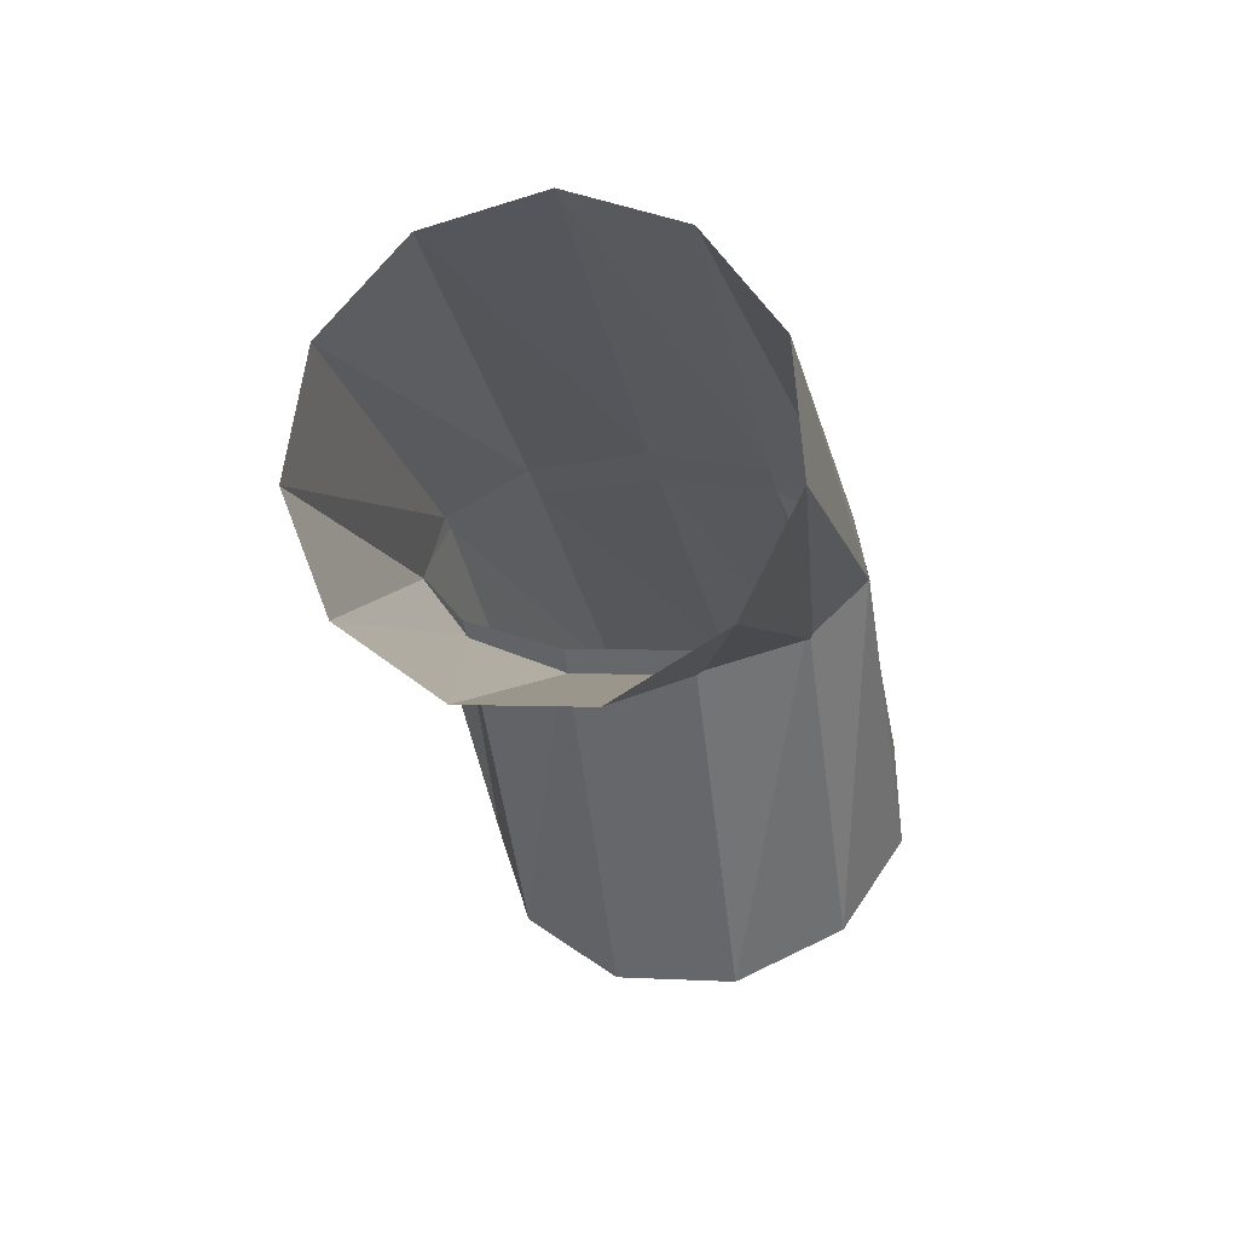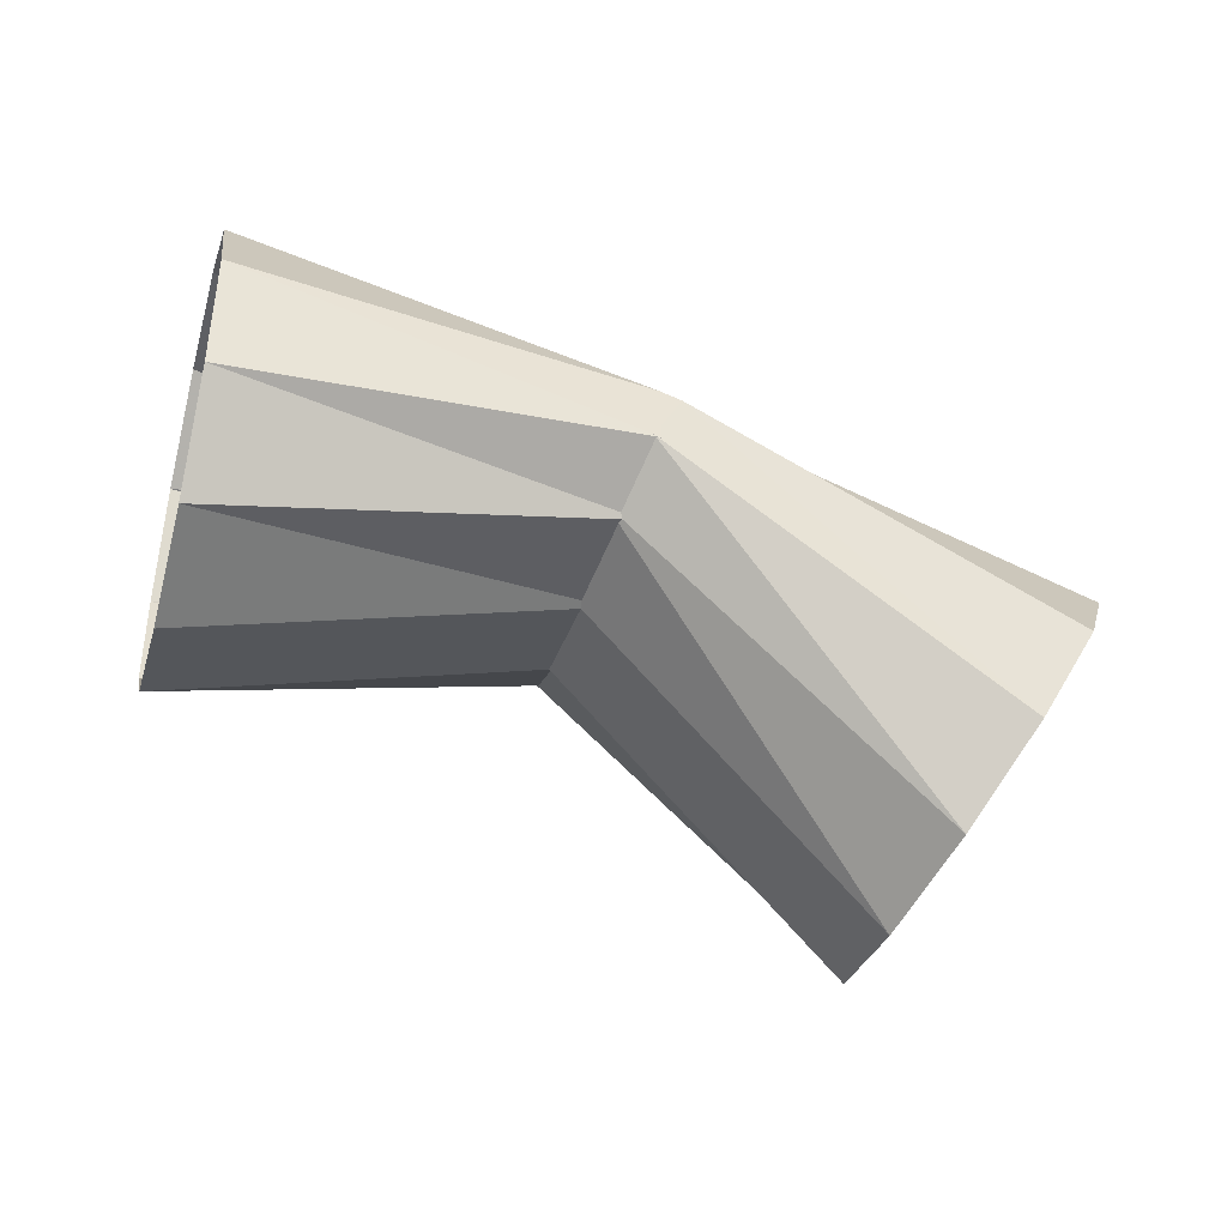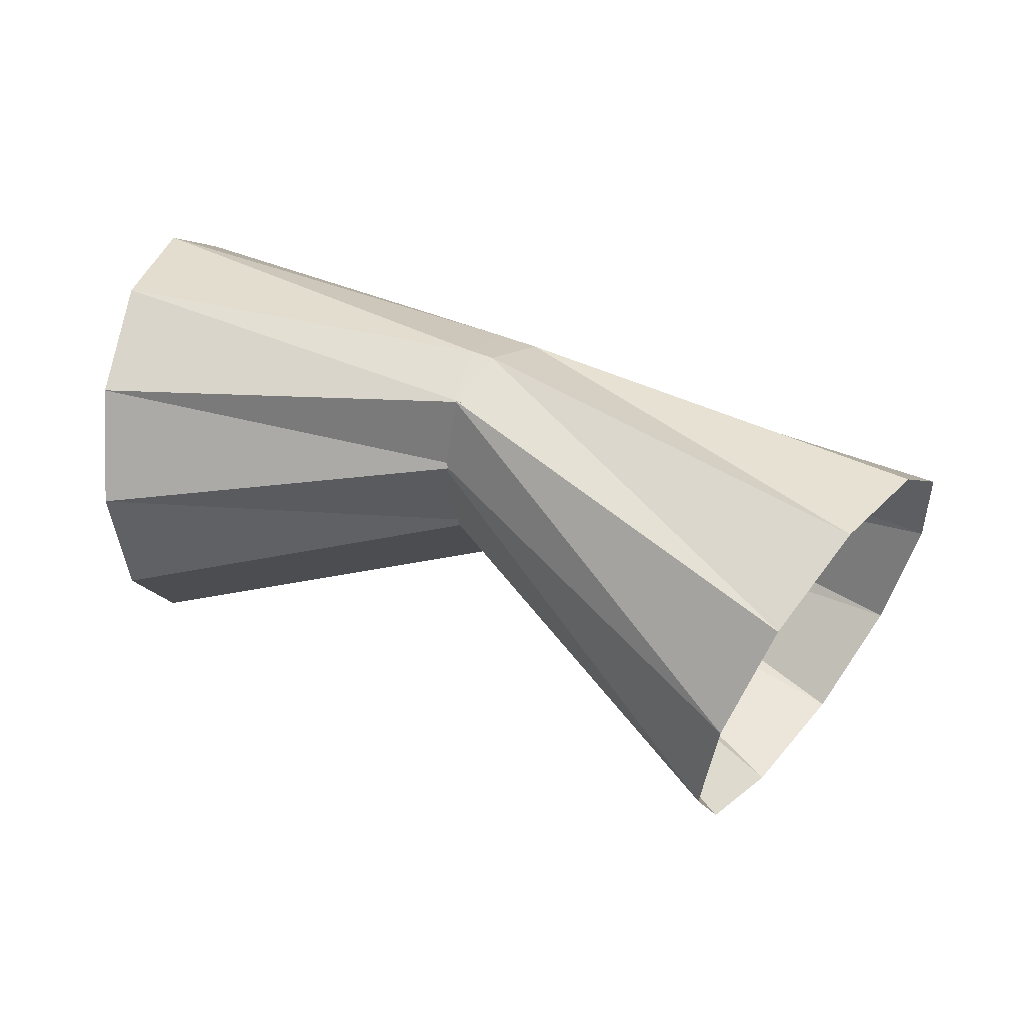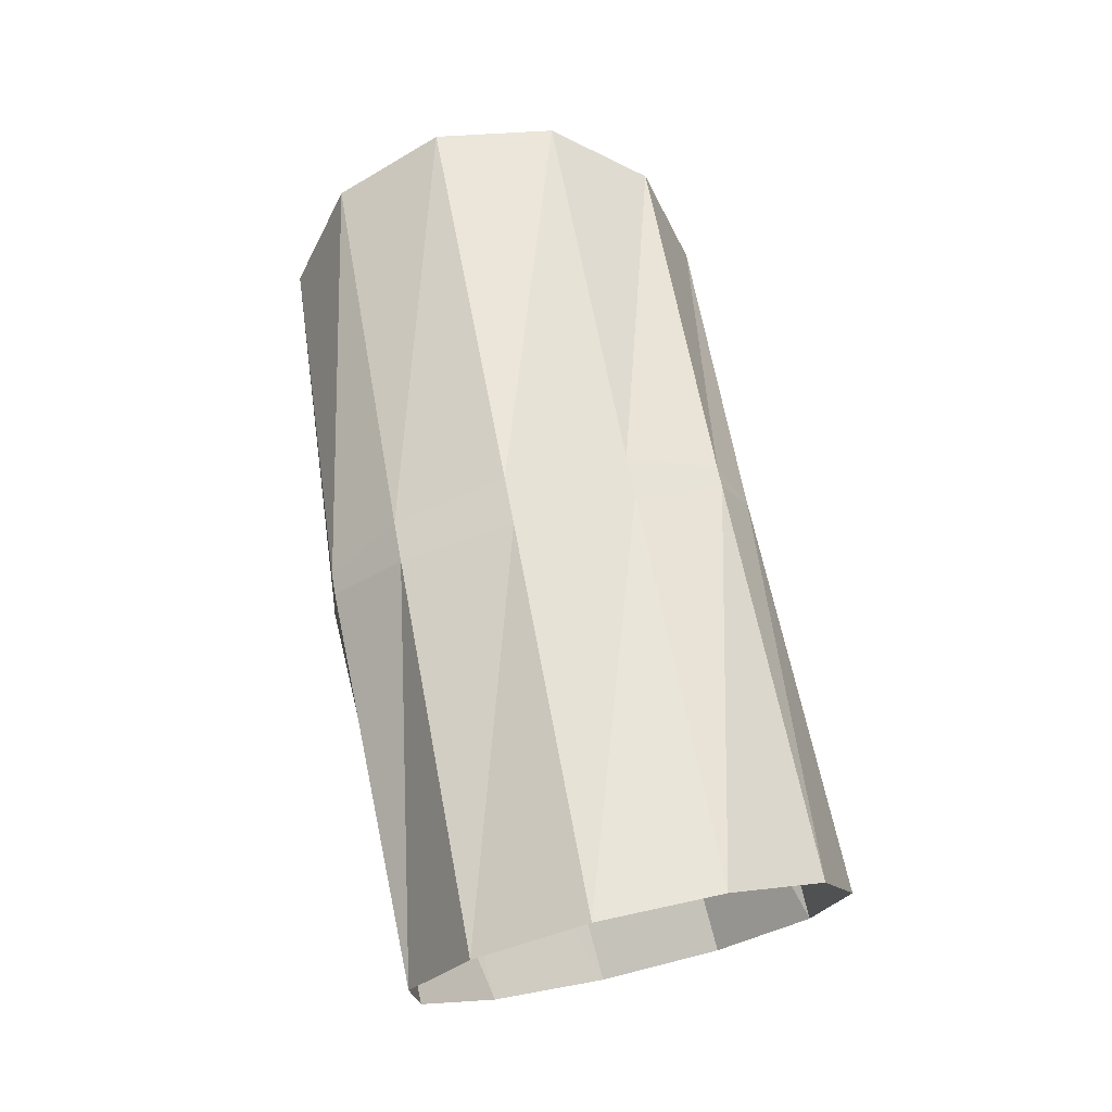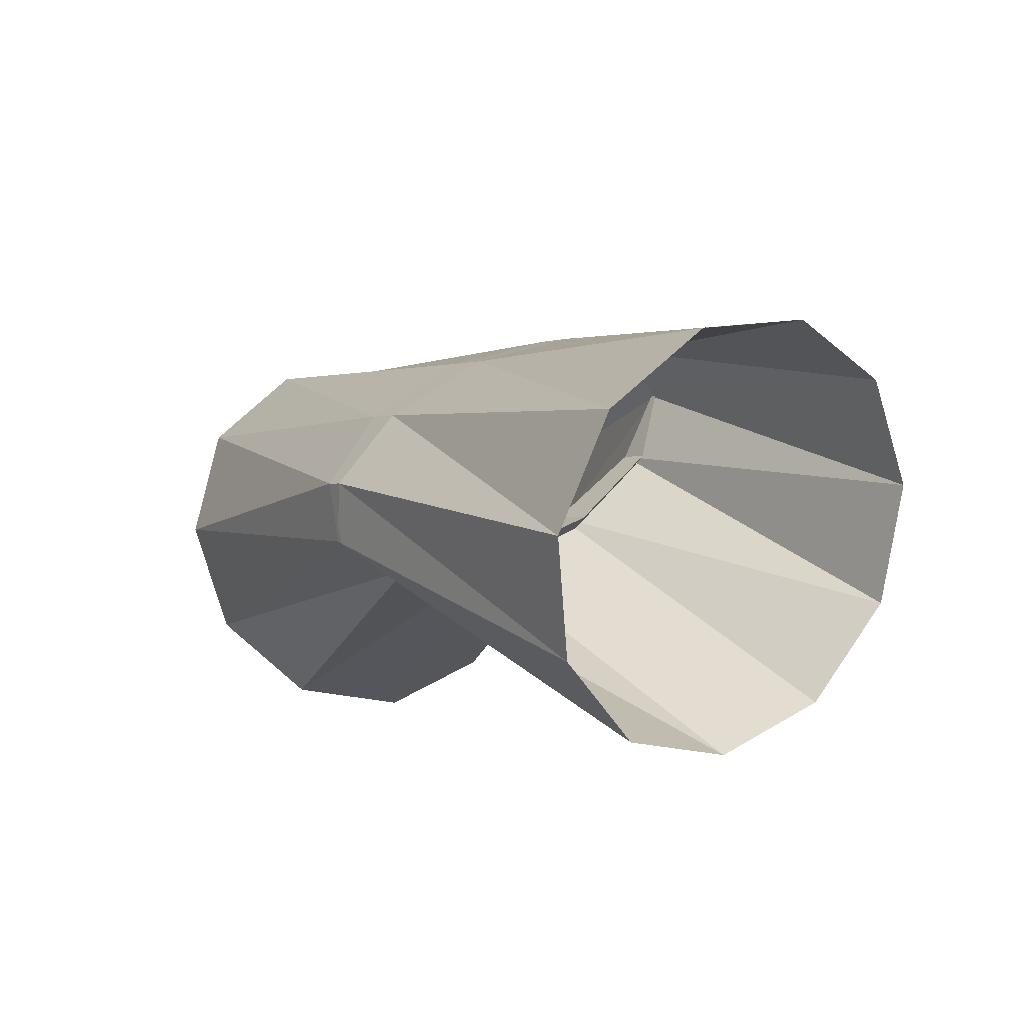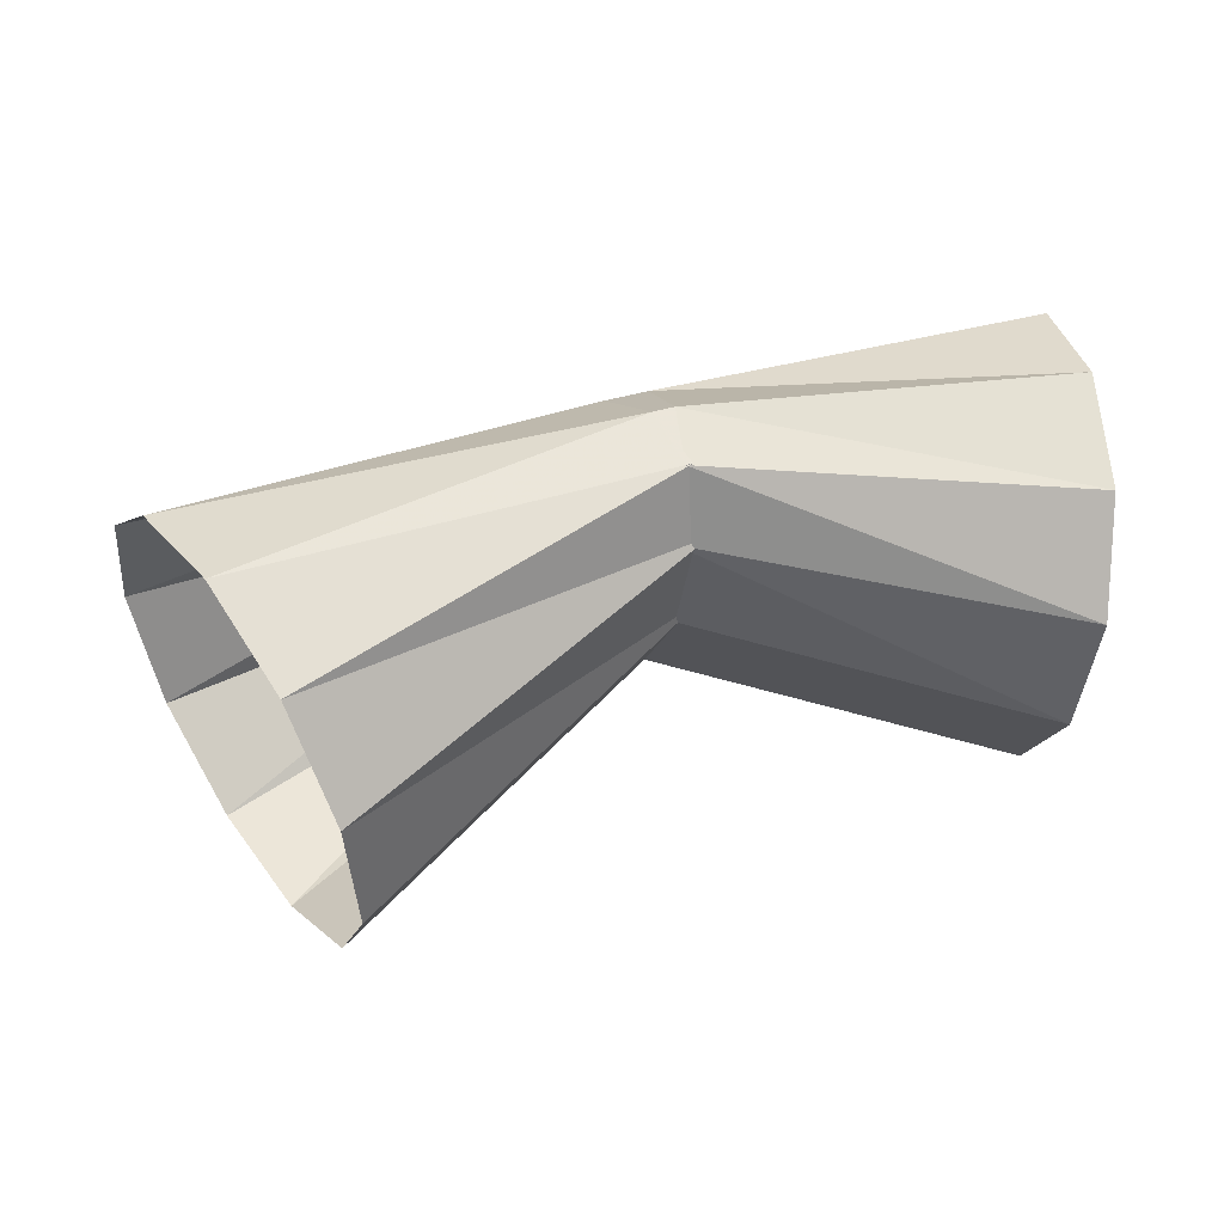
<metadata>
{"format":"obj","ext":"obj","renderer":"f3d","projection":"perspective","resolution":1024,"background":"white","views":[{"elev":-46.4,"azim":-66.6,"up":"+Y"},{"elev":-19.4,"azim":-179.8,"up":"+Y"},{"elev":-5.2,"azim":-151.1,"up":"+Y"},{"elev":79.1,"azim":91.1,"up":"+Y"},{"elev":23.6,"azim":68.9,"up":"+Y"},{"elev":-26.8,"azim":1.3,"up":"+Y"}]}
</metadata>
<code>
g tube1
v 168.1 162.5 101.4
v 167.4 162.2 98.64
v 167.1 160.4 96.5
v 167.1 157.7 95.61
v 167.6 155 96.26
v 168.3 153.1 98.25
v 169 152.7 100.9
v 169.6 153.8 103.5
v 169.7 156.1 105
v 169.4 158.9 105.2
v 168.8 161.3 103.8
v 168.1 162.5 101.4
v 159.3 159.1 103.2
v 158.7 159.1 100.5
v 158.3 158.4 98.56
v 158.2 157.1 97.93
v 158.6 155.6 98.81
v 159.3 154.5 100.9
v 160 154.1 103.6
v 160.6 154.4 106
v 160.8 155.5 107.4
v 160.6 156.9 107.2
v 160.1 158.3 105.7
v 159.3 159.1 103.2
v 159.3 159.1 103.2
v 158.7 159.1 100.5
v 158.3 158.4 98.56
v 158.2 157.1 97.93
v 158.6 155.6 98.81
v 159.3 154.5 100.9
v 160 154.1 103.6
v 160.6 154.4 106
v 160.8 155.5 107.4
v 160.6 156.9 107.2
v 160.1 158.3 105.7
v 159.3 159.1 103.2
v 158.2 158.7 103.4
v 157.7 158.8 100.7
v 157.8 158.2 98.66
v 158.4 157.1 97.89
v 159.4 155.9 98.66
v 160.4 154.9 100.7
v 161.1 154.5 103.4
v 161.3 154.7 105.9
v 161 155.6 107.3
v 160.1 156.8 107.3
v 159.1 157.9 105.9
v 158.2 158.7 103.4
v 149 155.4 105.3
v 148.7 155.2 102.5
v 149.3 153.7 100.2
v 150.7 151.5 99.05
v 152.3 149.2 99.46
v 153.6 147.6 101.3
v 154.4 147.2 104
v 154.2 148 106.7
v 153.2 149.9 108.5
v 151.7 152.3 108.9
v 150.1 154.3 107.7
v 149 155.4 105.3
f 1 2 14
f 14 13 1
f 2 3 15
f 15 14 2
f 3 4 16
f 16 15 3
f 4 5 17
f 17 16 4
f 5 6 18
f 18 17 5
f 6 7 19
f 19 18 6
f 7 8 20
f 20 19 7
f 8 9 21
f 21 20 8
f 9 10 22
f 22 21 9
f 10 11 23
f 23 22 10
f 11 12 24
f 24 23 11
f 13 14 26
f 26 25 13
f 14 15 27
f 27 26 14
f 15 16 28
f 28 27 15
f 16 17 29
f 29 28 16
f 17 18 30
f 30 29 17
f 18 19 31
f 31 30 18
f 19 20 32
f 32 31 19
f 20 21 33
f 33 32 20
f 21 22 34
f 34 33 21
f 22 23 35
f 35 34 22
f 23 24 36
f 36 35 23
f 25 26 38
f 38 37 25
f 26 27 39
f 39 38 26
f 27 28 40
f 40 39 27
f 28 29 41
f 41 40 28
f 29 30 42
f 42 41 29
f 30 31 43
f 43 42 30
f 31 32 44
f 44 43 31
f 32 33 45
f 45 44 32
f 33 34 46
f 46 45 33
f 34 35 47
f 47 46 34
f 35 36 48
f 48 47 35
f 37 38 50
f 50 49 37
f 38 39 51
f 51 50 38
f 39 40 52
f 52 51 39
f 40 41 53
f 53 52 40
f 41 42 54
f 54 53 41
f 42 43 55
f 55 54 42
f 43 44 56
f 56 55 43
f 44 45 57
f 57 56 44
f 45 46 58
f 58 57 45
f 46 47 59
f 59 58 46
f 47 48 60
f 60 59 47
g

</code>
